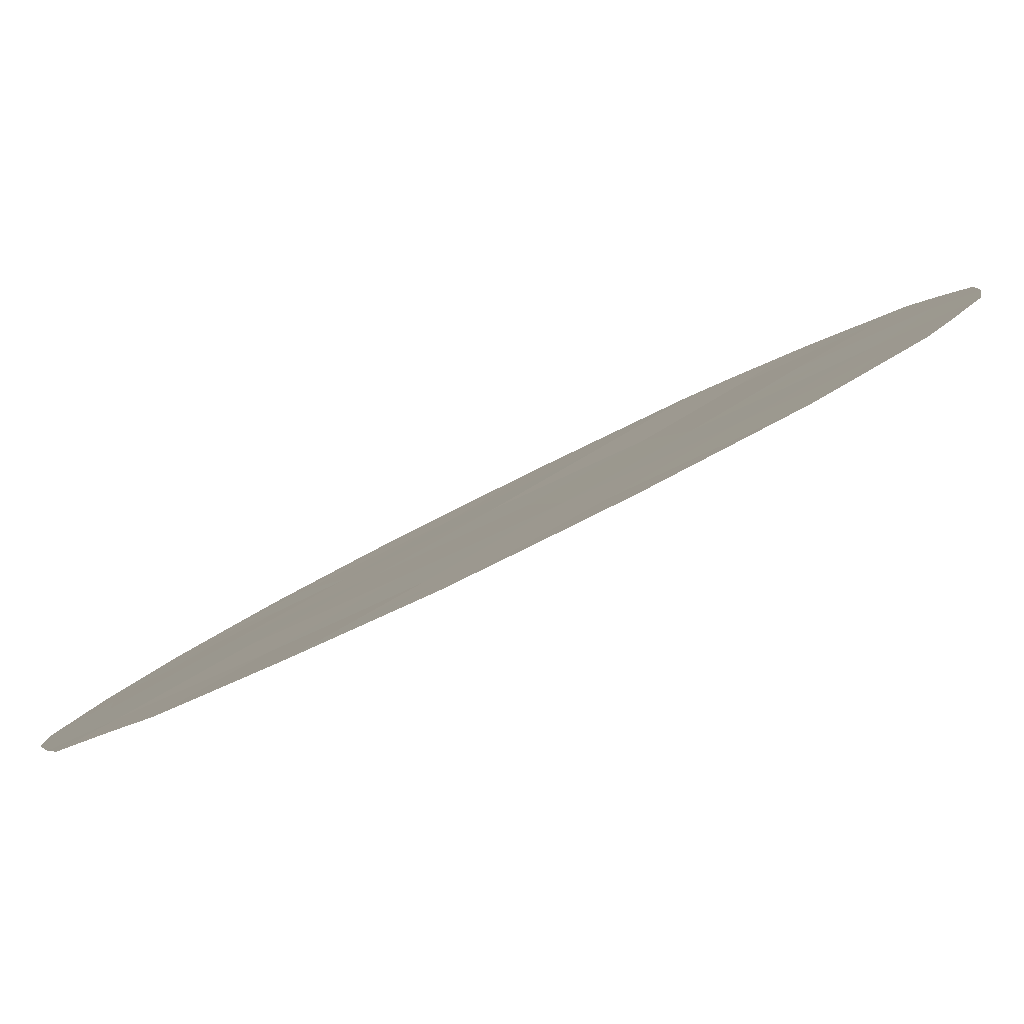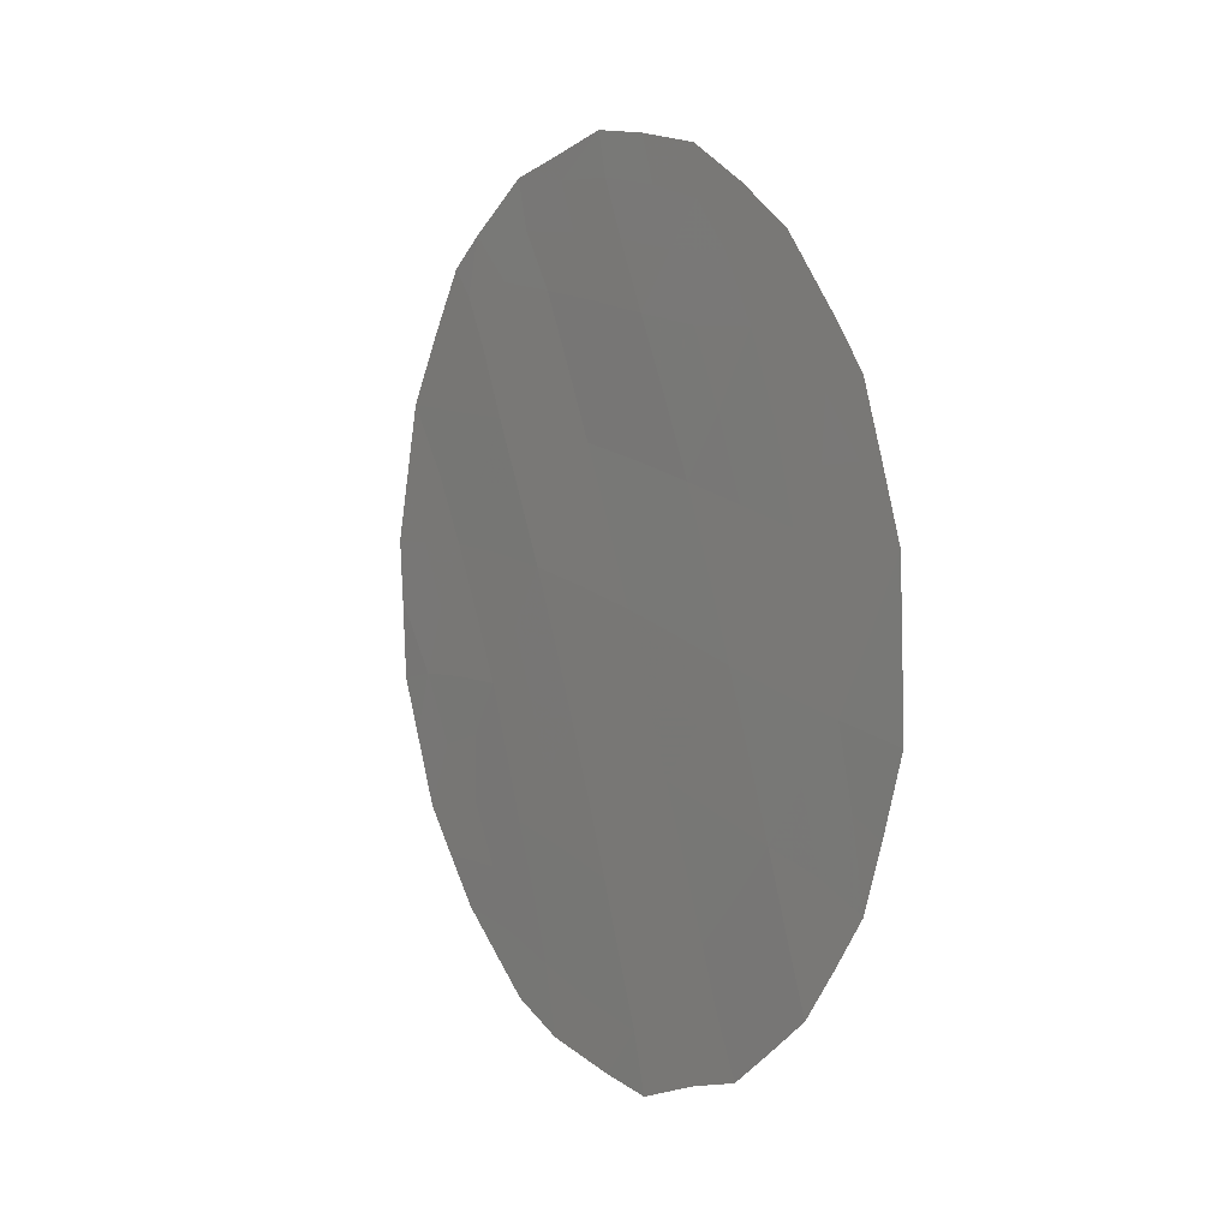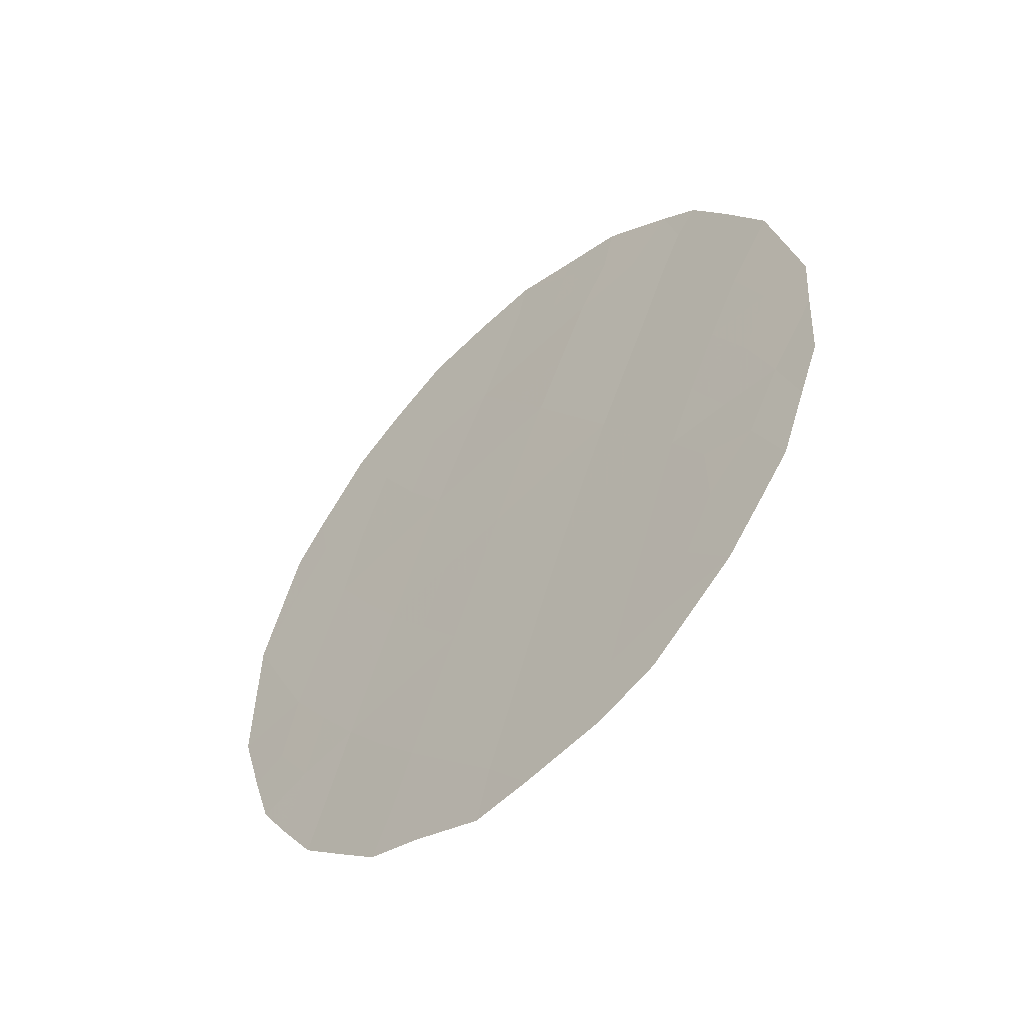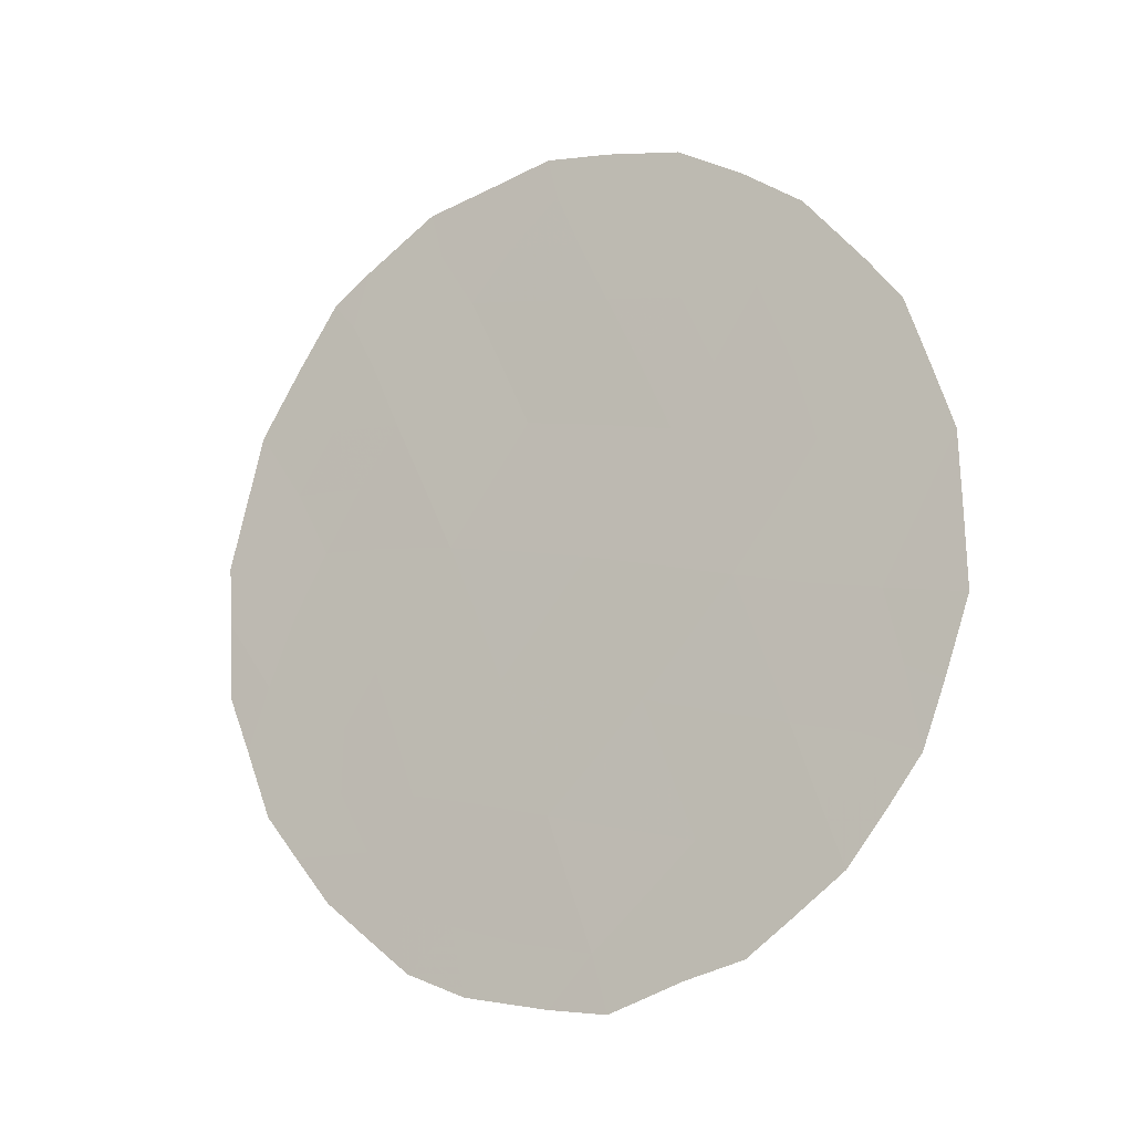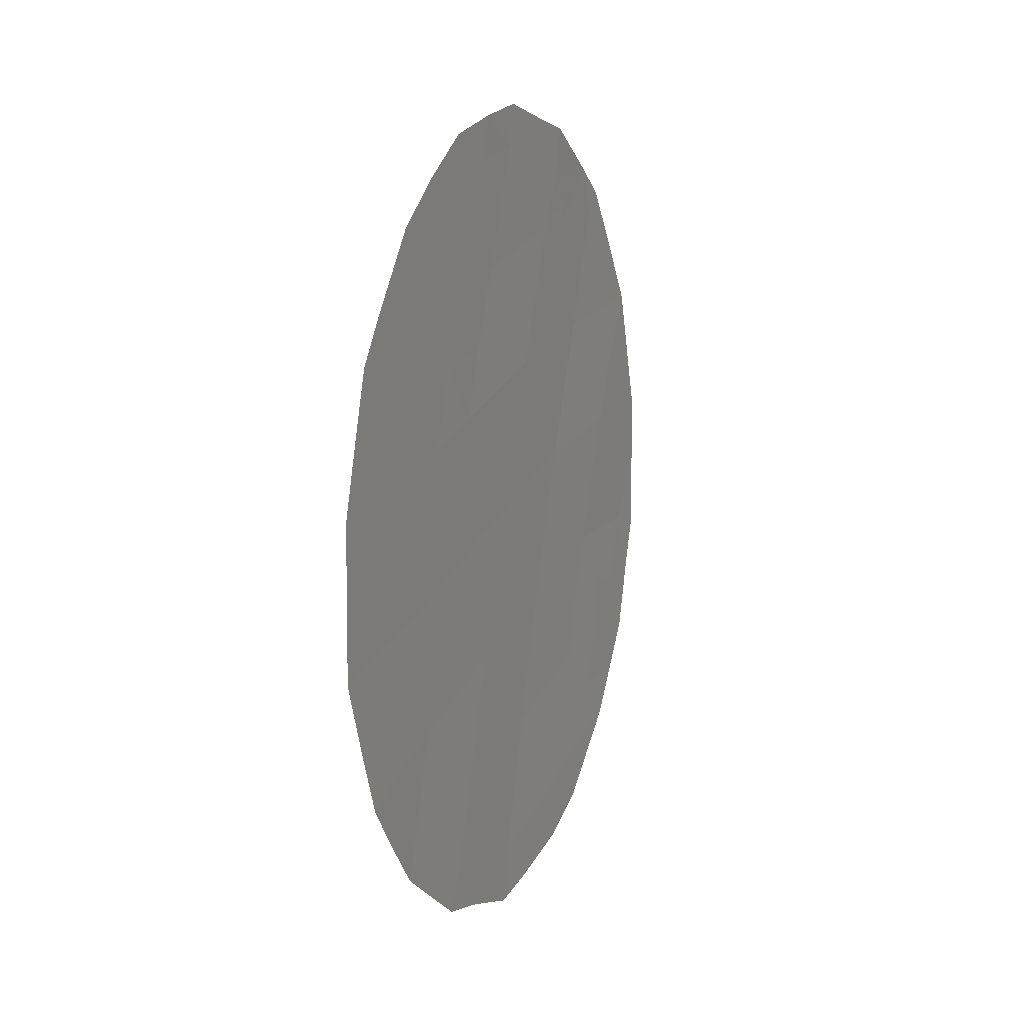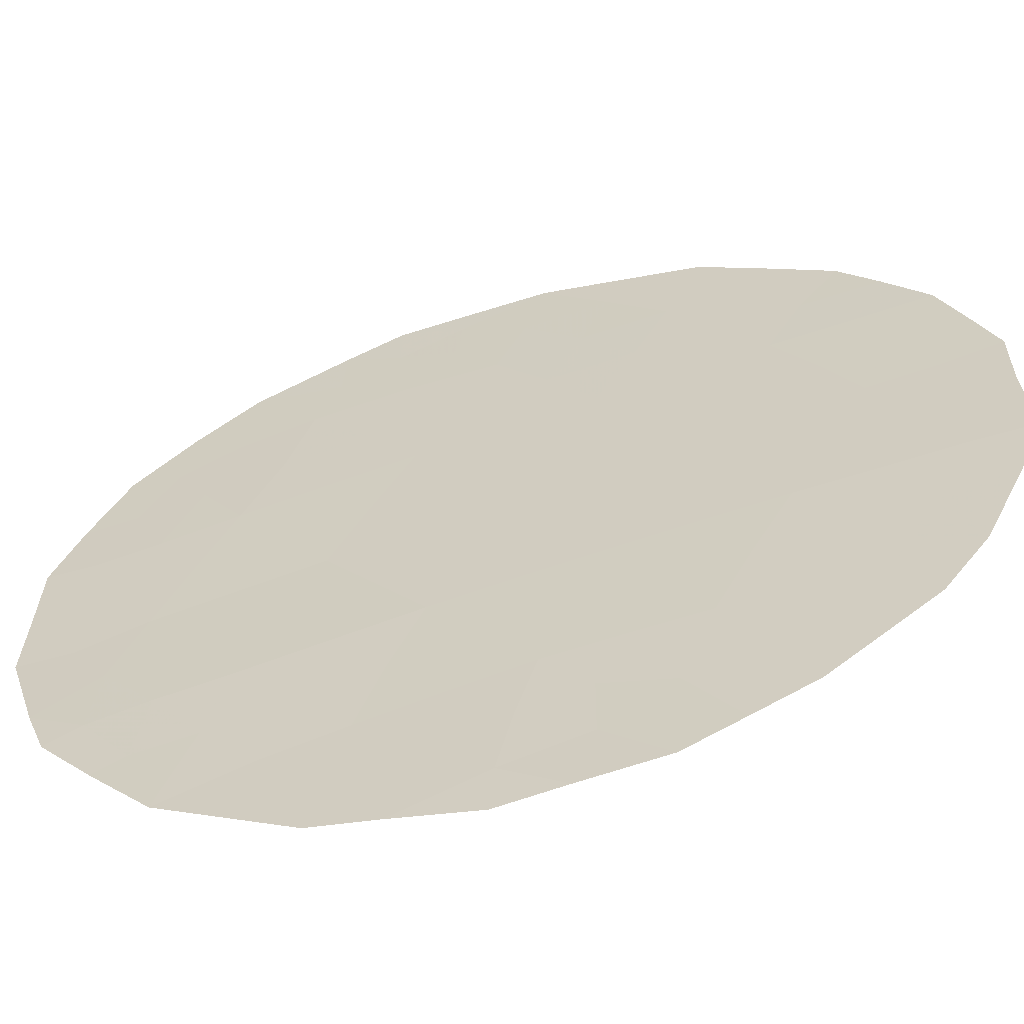
<metadata>
{"format":"obj","ext":"obj","renderer":"f3d","projection":"perspective","resolution":1024,"background":"white","views":[{"elev":48.0,"azim":56.1,"up":"+Z"},{"elev":4.4,"azim":7.7,"up":"+Y"},{"elev":-51.7,"azim":173.5,"up":"+Y"},{"elev":-15.2,"azim":-20.4,"up":"+Y"},{"elev":13.0,"azim":62.1,"up":"+Y"},{"elev":-18.2,"azim":-67.2,"up":"+Z"}]}
</metadata>
<code>
v -49.97 -19.82 50.28
v -49.44 -22.11 50.88
v -54.44 -22.61 44.98
v -54.22 -19.23 45.36
v -51.58 -28.59 48.23
v -51.11 -25.3 48.86
v -48.89 -24.21 51.48
v -52.26 -21.18 47.57
v -53.07 -22.83 46.61
v -51.66 -23.25 48.26
v -49.73 -25.82 50.46
v -52.03 -26.74 47.75
v -50.68 -18.29 49.48
v -51.98 -17.89 47.98
v -52.89 -19.23 46.89
v -51.46 -19.59 48.56
v -55.05 -24.49 44.23
v -50.6 -27.22 49.4
v -53.41 -26.29 46.12
v -53.85 -24.47 45.65
v -50.81 -21.63 49.27
v -52.98 -28.12 46.58
v -49.06 -20.59 51.33
v -52.52 -24.81 47.21
v -53.69 -20.87 45.93
v -50.25 -23.78 49.91
v -54.06 -18.42 45.56
v -48.37 -25.48 52.06
v -48.15 -24.41 52.35
v -48.58 -26.36 51.8
v -51.43 -29.38 48.39
v -50.72 -29 49.23
v -50.16 -28.77 49.9
v -54.44 -18.84 45.1
v -49.27 -27.74 50.99
v -48.95 -19.77 51.47
v -50.73 -17.63 49.44
v -53.35 -17.74 46.38
v -52.73 -17.53 47.11
v -52.08 -17.3 47.87
v -49.52 -18.76 50.82
v -55.23 -20.68 44.12
v -48.62 -20.4 51.84
v -55.52 -23.5 43.7
v -55.56 -22.63 43.68
v -55.48 -24.61 43.72
v -55.26 -25.4 43.95
v -55 -26.39 44.23
v -52.83 -29.07 46.73
v -52 -29.28 47.71
v -53.42 -28.72 46.03
v -54.3 -27.68 45.02
v -48.19 -22.27 52.31
v -54.78 -21.68 44.62
v -54.41 -20.79 45.08
v -54.08 -21.73 45.44
v -53.97 -19.94 45.63
v -48.72 -25.24 51.66
v -51.81 -25.04 48.04
v -52.08 -24.04 47.74
v -51.38 -24.28 48.57
v -51.23 -22.44 48.77
v -50.52 -22.7 49.6
v -50.95 -23.5 49.09
v -49.11 -26.04 51.18
v -48.89 -27.01 51.43
v -49.51 -26.78 50.72
v -53.77 -22.68 45.79
v -53.38 -21.84 46.27
v -51.95 -22.21 47.92
v -51.54 -21.39 48.42
v -51.08 -27.9 48.83
v -50.39 -28.05 49.64
v -50.89 -28.64 49.05
v -51.56 -26.02 48.32
v -52.27 -25.78 47.49
v -50.16 -26.54 49.95
v -49.93 -27.45 50.2
v -52.58 -20.19 47.23
v -52.18 -19.4 47.72
v -51.86 -20.38 48.07
v -51.13 -20.59 48.92
v -50.72 -19.78 49.42
v -50.39 -20.8 49.77
v -50.09 -18.17 50.17
v -50.31 -18.92 49.9
v -51.05 -18.86 49.05
v -52.46 -18.52 47.4
v -52.66 -17.86 47.19
v -53.59 -19.08 46.09
v -52.51 -27.44 47.16
v -51.8 -27.7 47.99
v -50.85 -26.28 49.14
v -51.31 -26.99 48.58
v -49.74 -28.3 50.41
v -49.44 -19.92 50.89
v -49.66 -20.96 50.63
v -49.1 -21.39 51.28
v -48.65 -21.35 51.79
v -48.83 -22.25 51.58
v -53.28 -20.02 46.42
v -52.67 -22 47.09
v -52.98 -21.01 46.75
v -54.78 -23.53 44.56
v -55.08 -22.62 44.24
v -51.76 -18.66 48.23
v -51.29 -18.06 48.78
v -51.44 -17.42 48.61
v -52.78 -23.82 46.92
v -52.37 -23.02 47.43
v -54.46 -24.46 44.92
v -54.18 -25.24 45.23
v -54.14 -23.55 45.33
v -53.47 -23.65 46.12
v -50.1 -21.88 50.1
v -49.31 -25.04 50.97
v -49.98 -24.82 50.2
v -49.56 -24.02 50.71
v -50.67 -24.55 49.39
v -54.82 -19.7 44.63
v -49.16 -23.16 51.18
v -49.83 -22.96 50.41
v -53.18 -27.19 46.36
v -52.72 -26.49 46.93
v -52.3 -28.4 47.38
v -48.41 -21.33 52.08
v -50.41 -25.57 49.68
v -53.6 -27.83 45.84
v -53.88 -27.01 45.54
v -53.84 -28.23 45.55
v -54.19 -26.16 45.19
v -54.66 -27.02 44.61
v -53.2 -24.61 46.41
v -52.95 -25.55 46.68
v -53.62 -25.38 45.89
v -48.55 -23.28 51.89
v -48.17 -23.35 52.34
v -55.41 -21.71 43.89
v -53.22 -18.44 46.52
v -54.7 -25.45 44.61
v -54.62 -20.05 44.85
f 141 57 55
f 59 60 61
f 62 63 64
f 65 66 67
f 68 56 69
f 70 71 62
f 5 74 31
f 72 73 74
f 31 74 32
f 75 76 59
f 4 34 27
f 77 67 78
f 79 80 81
f 82 83 84
f 23 36 43
f 41 86 85
f 83 87 86
f 88 139 89
f 40 89 39
f 14 89 40
f 15 90 139
f 91 92 125
f 75 93 94
f 78 95 73
f 92 94 72
f 23 96 36
f 97 96 23
f 98 99 100
f 90 101 57
f 102 69 103
f 101 79 103
f 3 104 105
f 17 46 44
f 87 106 107
f 107 14 108
f 60 109 110
f 140 111 112
f 104 113 111
f 68 114 113
f 97 115 84
f 116 117 118
f 119 61 64
f 102 70 110
f 121 118 122
f 63 115 122
f 123 124 91
f 17 140 47
f 22 125 49
f 71 81 82
f 53 99 126
f 22 49 51
f 88 106 80
f 116 58 65
f 77 93 127
f 123 128 129
f 52 128 130
f 131 129 132
f 17 47 46
f 133 114 109
f 133 134 135
f 121 100 136
f 117 127 119
f 136 53 137
f 124 134 76
f 135 131 112
f 5 31 50
f 54 105 138
f 54 42 55
f 56 55 25
f 42 141 55
f 141 4 57
f 55 57 25
f 7 29 58
f 28 58 29
f 6 59 61
f 59 24 60
f 61 60 10
f 10 62 64
f 62 21 63
f 64 63 26
f 11 65 67
f 65 30 66
f 67 66 35
f 9 68 69
f 68 3 56
f 69 56 25
f 10 70 62
f 70 8 71
f 62 71 21
f 5 72 74
f 72 18 73
f 74 73 33
f 74 33 32
f 6 75 59
f 75 12 76
f 59 76 24
f 18 77 78
f 77 11 67
f 78 67 35
f 8 79 81
f 79 15 80
f 81 80 16
f 21 82 84
f 82 16 83
f 84 83 1
f 13 37 85
f 85 86 13
f 1 83 86
f 83 16 87
f 86 87 13
f 14 88 89
f 88 15 139
f 89 139 38
f 89 38 39
f 27 90 4
f 27 139 90
f 22 91 125
f 91 12 92
f 125 92 5
f 12 75 94
f 75 6 93
f 94 93 18
f 18 78 73
f 78 35 95
f 73 95 33
f 5 92 72
f 92 12 94
f 72 94 18
f 96 41 36
f 2 97 98
f 97 1 96
f 2 98 100
f 98 23 99
f 100 99 53
f 4 90 57
f 90 15 101
f 57 101 25
f 8 102 103
f 102 9 69
f 103 69 25
f 25 101 103
f 101 15 79
f 103 79 8
f 104 44 105
f 44 104 17
f 45 105 44
f 13 87 107
f 87 16 106
f 107 106 14
f 40 108 14
f 13 107 37
f 108 37 107
f 10 60 110
f 60 24 109
f 110 109 9
f 131 48 140
f 140 17 111
f 112 111 20
f 17 104 111
f 104 3 113
f 111 113 20
f 3 68 113
f 68 9 114
f 113 114 20
f 1 97 84
f 97 2 115
f 84 115 21
f 7 116 118
f 116 11 117
f 118 117 26
f 26 119 64
f 119 6 61
f 64 61 10
f 34 4 120
f 141 120 4
f 9 102 110
f 102 8 70
f 110 70 10
f 2 121 122
f 121 7 118
f 122 118 26
f 26 63 122
f 63 21 115
f 122 115 2
f 22 123 91
f 123 19 124
f 91 124 12
f 140 48 47
f 50 125 5
f 125 50 49
f 21 71 82
f 71 8 81
f 82 81 16
f 23 43 99
f 126 99 43
f 15 88 80
f 88 14 106
f 80 106 16
f 11 116 65
f 116 7 58
f 30 58 28
f 30 65 58
f 11 77 127
f 77 18 93
f 127 93 6
f 19 123 129
f 123 22 128
f 129 128 52
f 22 51 128
f 130 128 51
f 131 19 129
f 132 129 52
f 132 48 131
f 24 133 109
f 133 20 114
f 109 114 9
f 20 133 135
f 133 24 134
f 135 134 19
f 7 121 136
f 121 2 100
f 136 100 53
f 26 117 119
f 117 11 127
f 119 127 6
f 7 136 29
f 137 29 136
f 12 124 76
f 124 19 134
f 76 134 24
f 20 135 112
f 135 19 131
f 54 3 105
f 138 105 45
f 138 42 54
f 54 55 56
f 3 54 56
f 97 23 98
f 1 86 41
f 96 1 41
f 131 140 112
f 38 139 27
f 141 42 120

</code>
